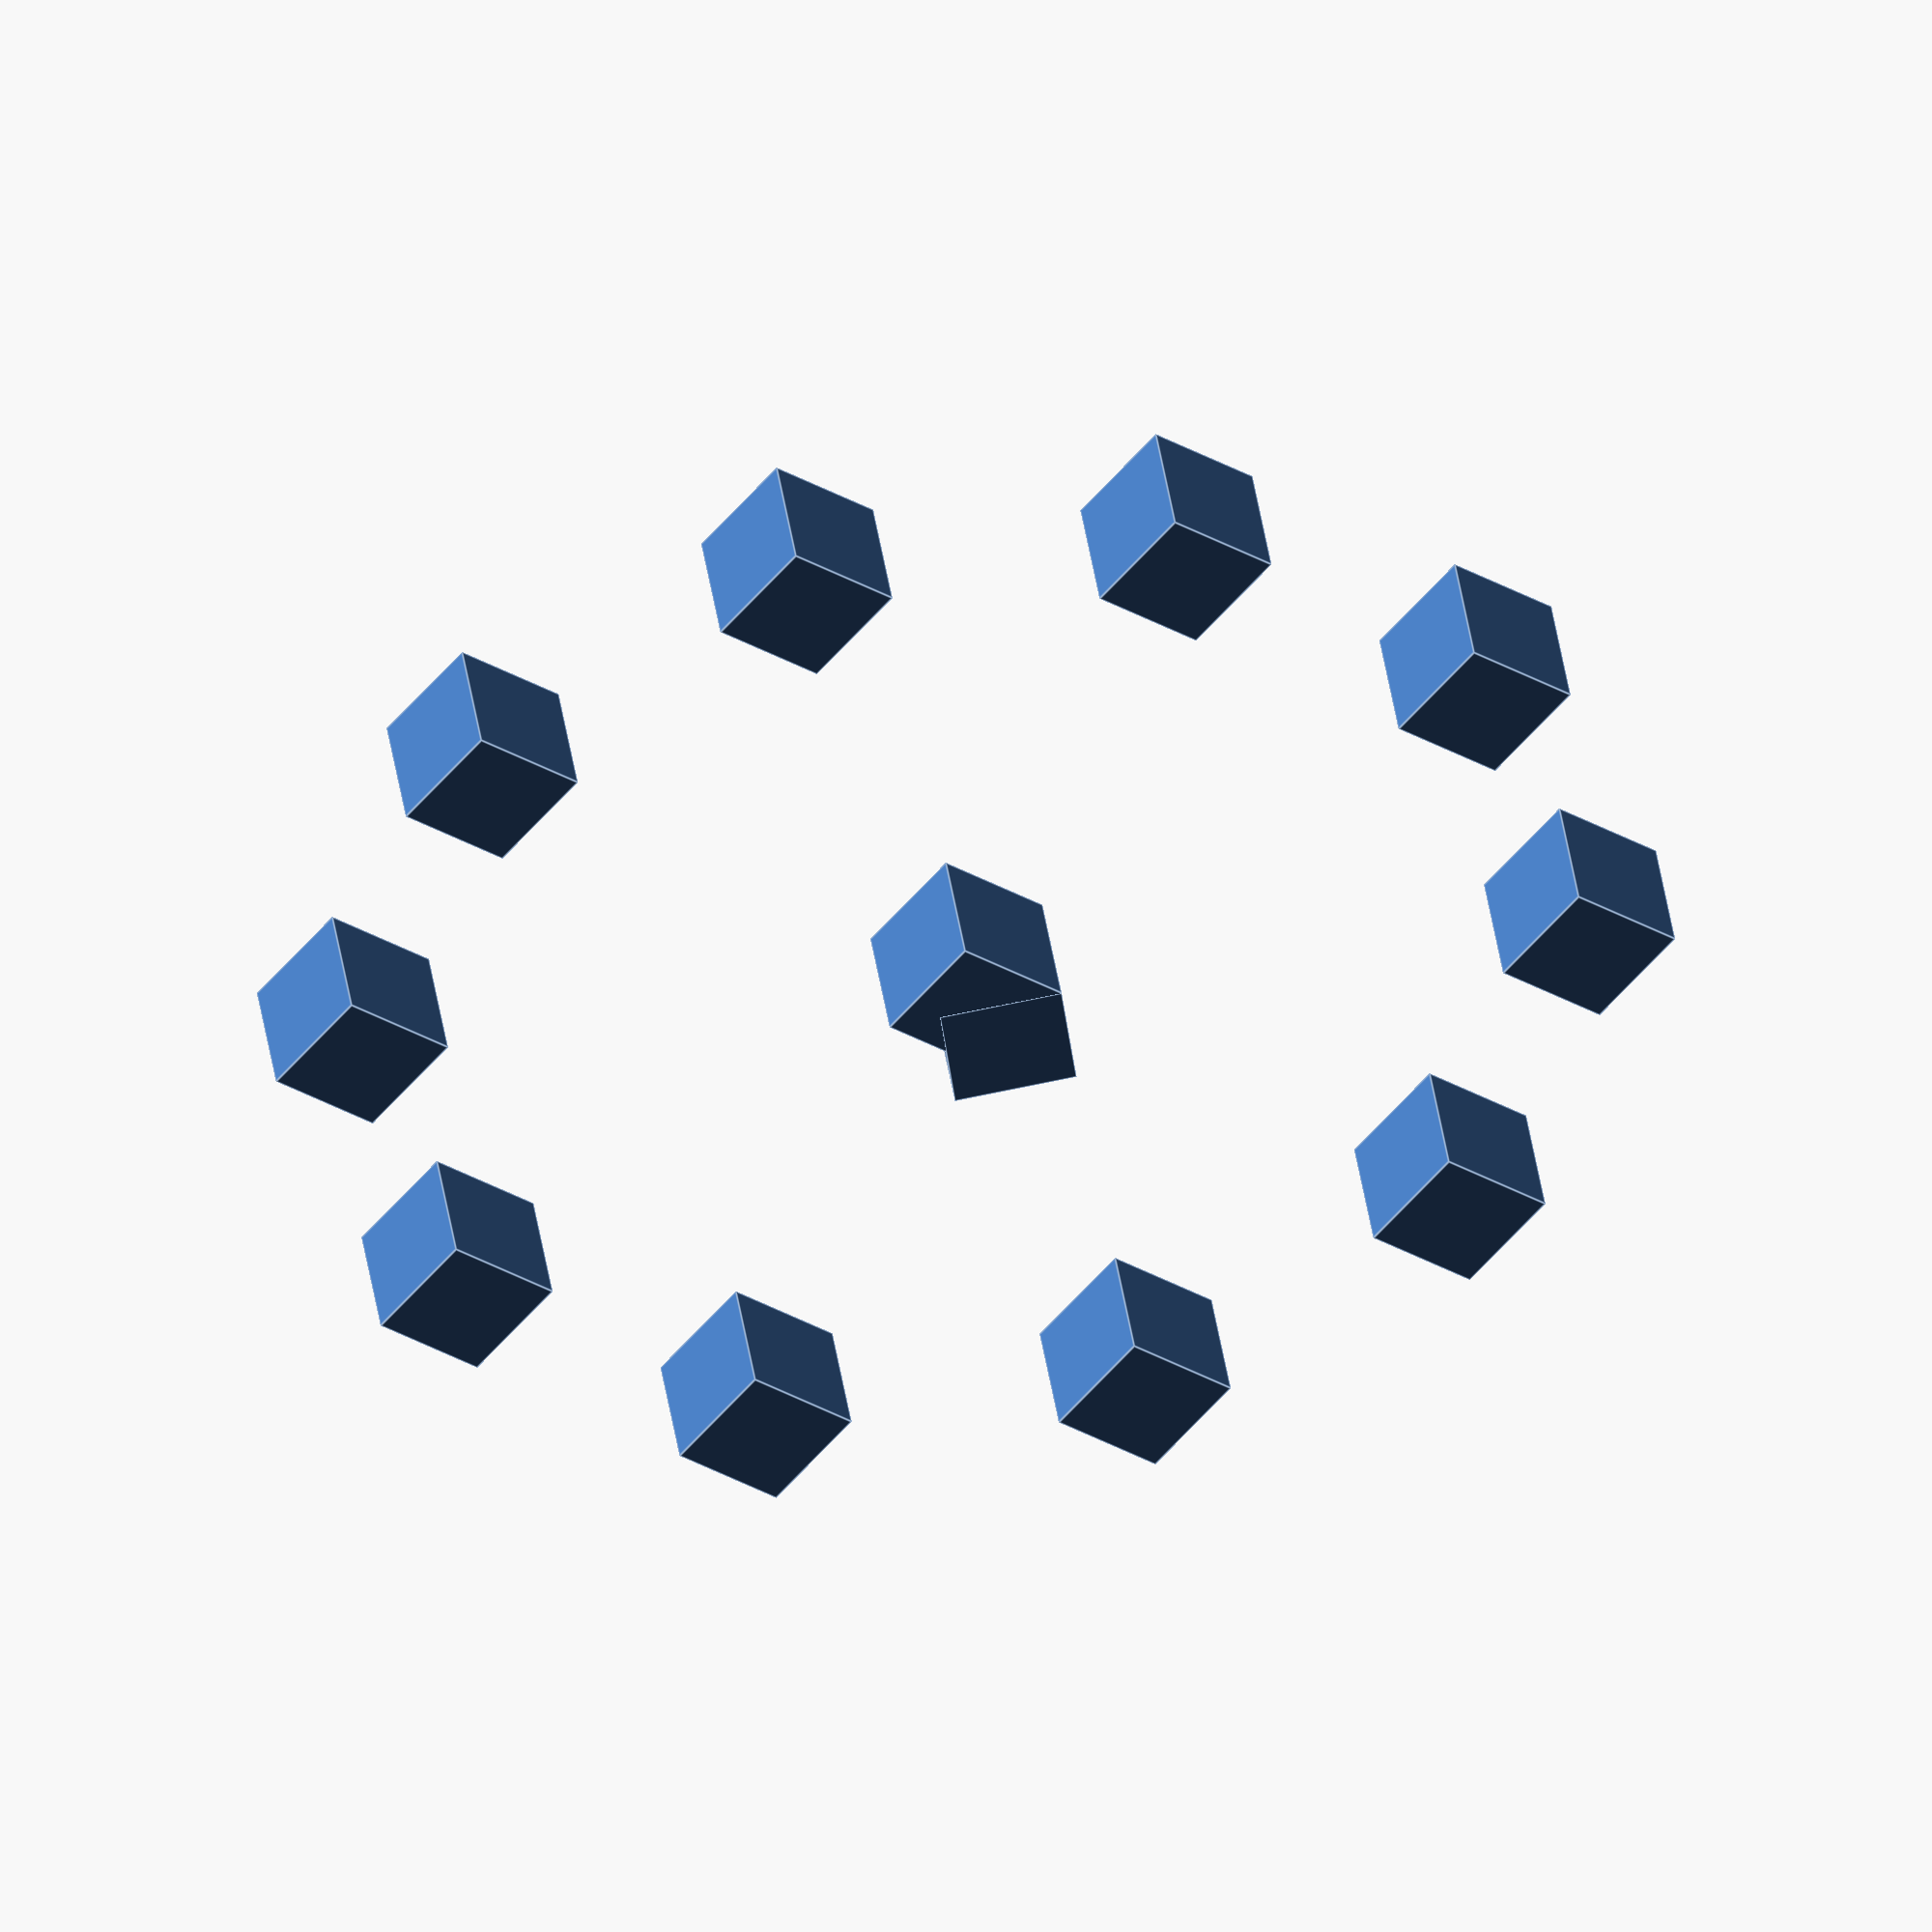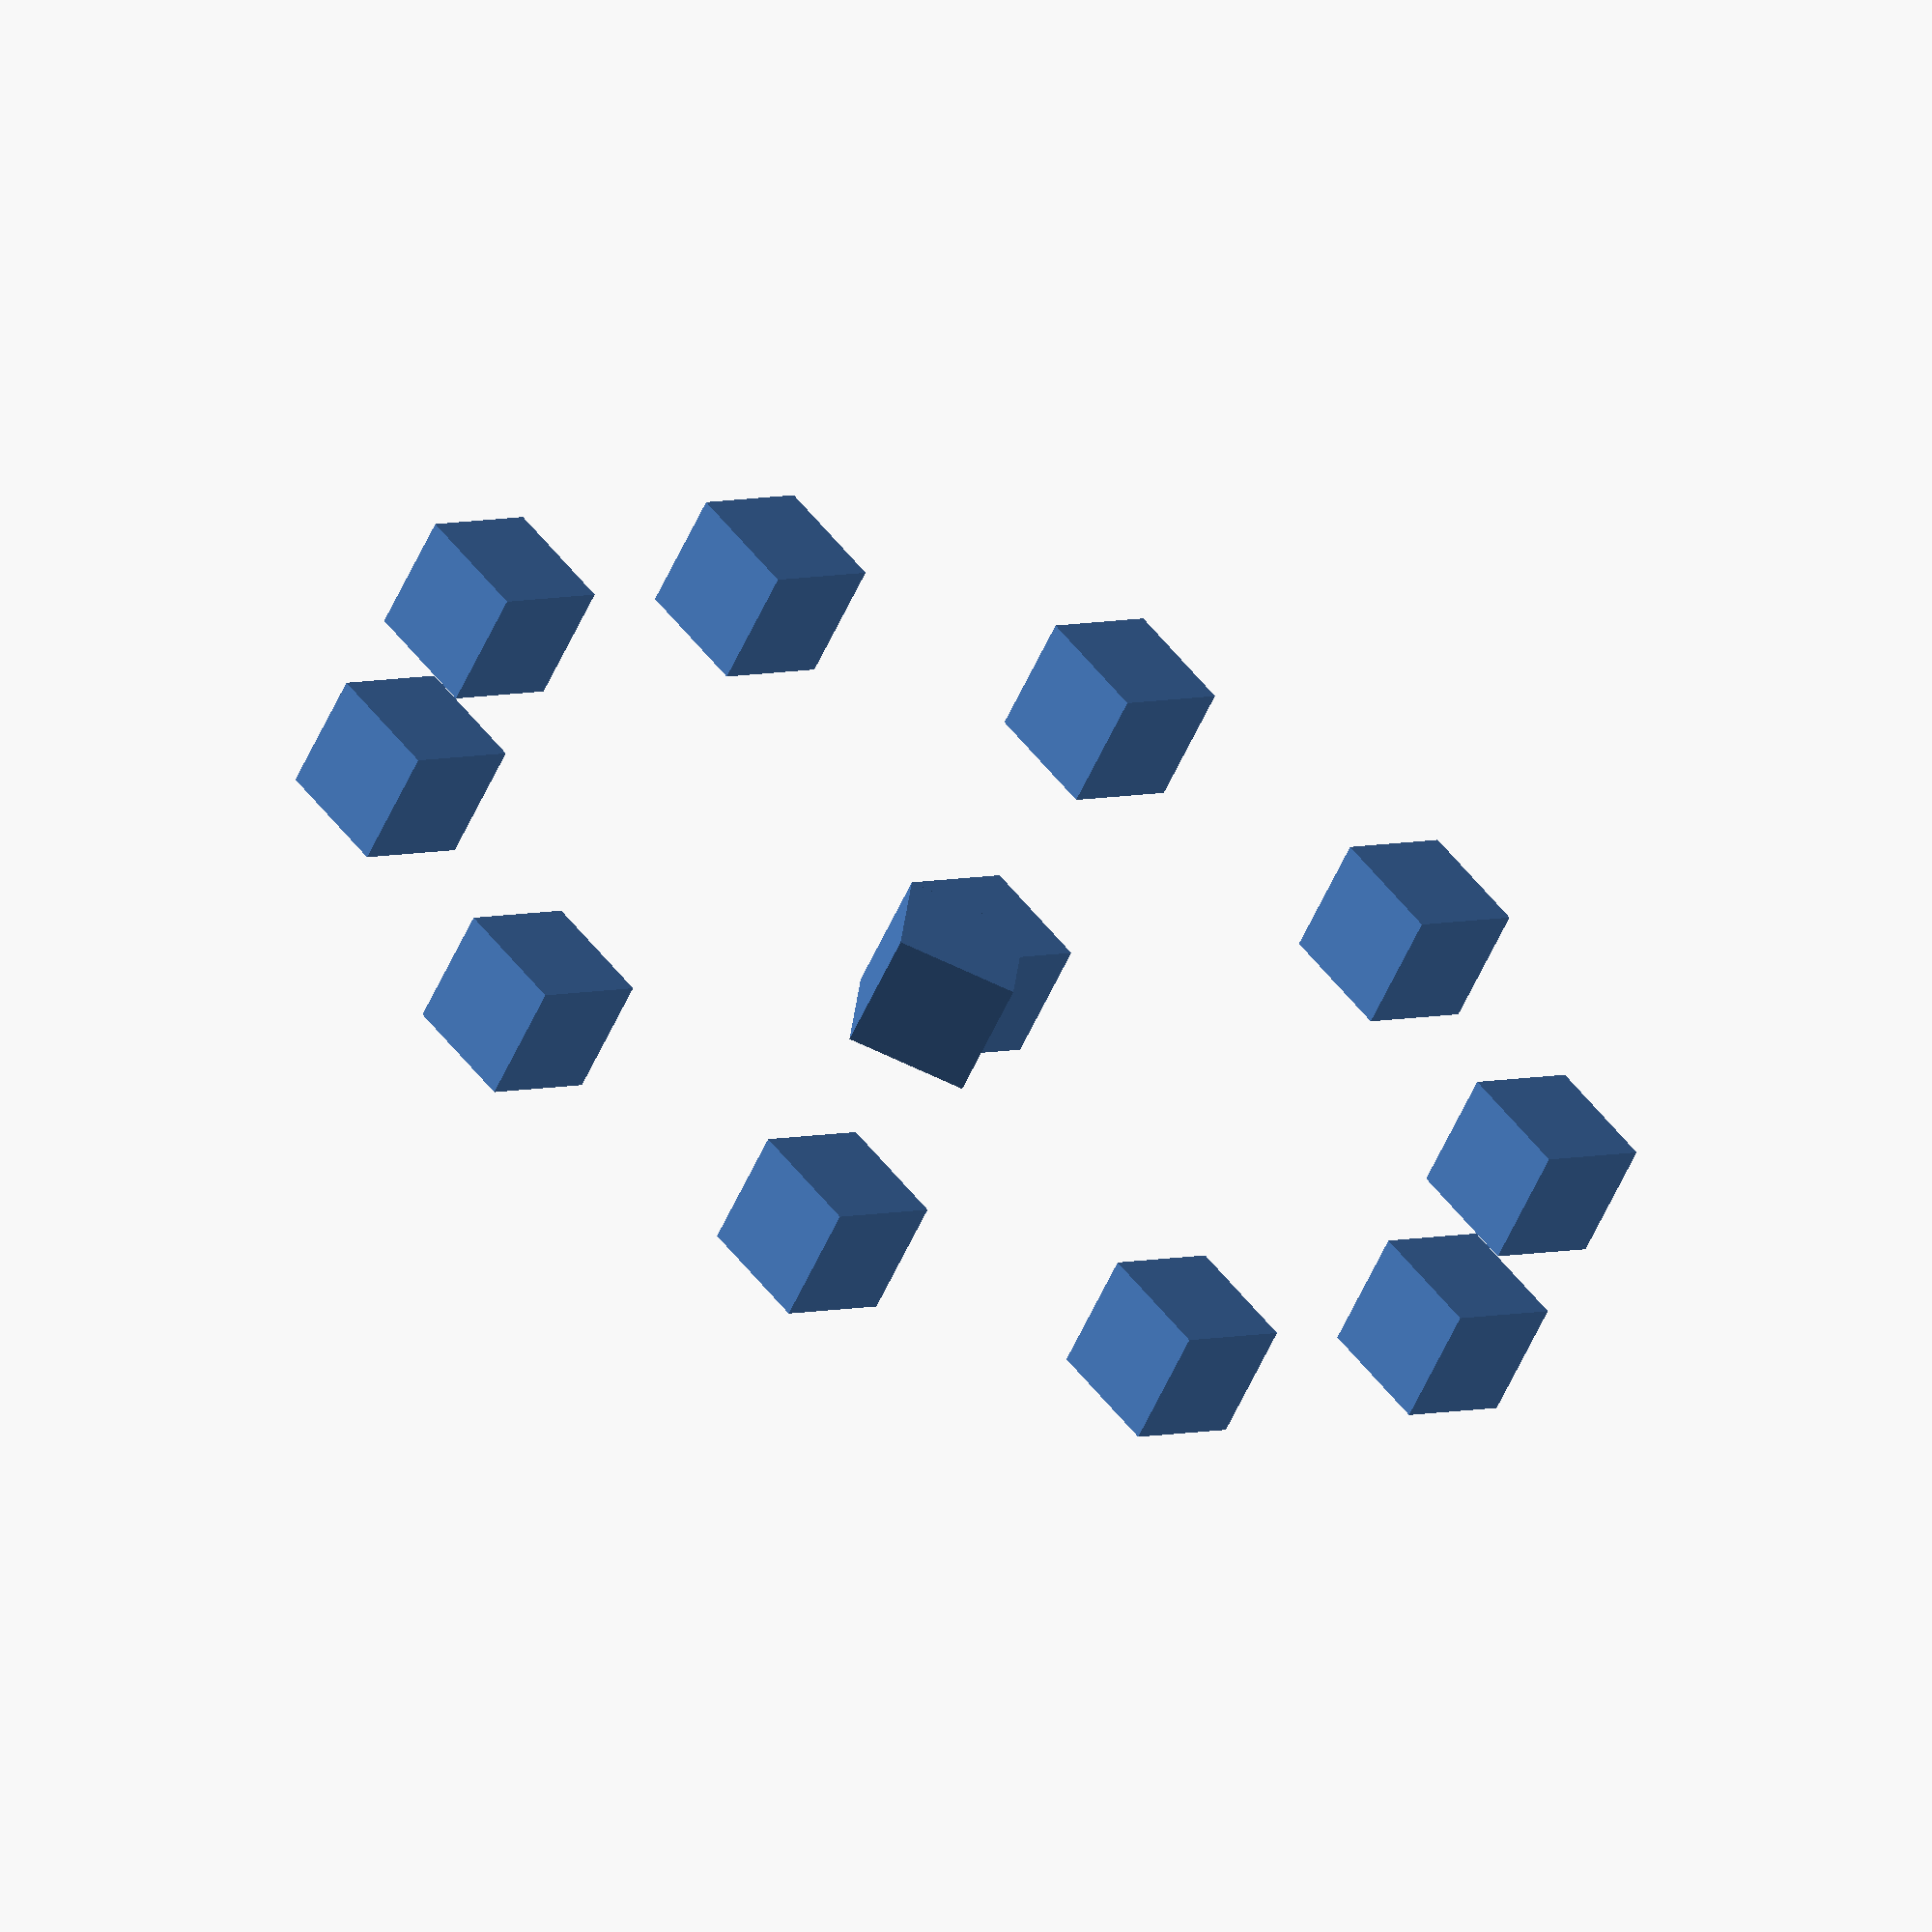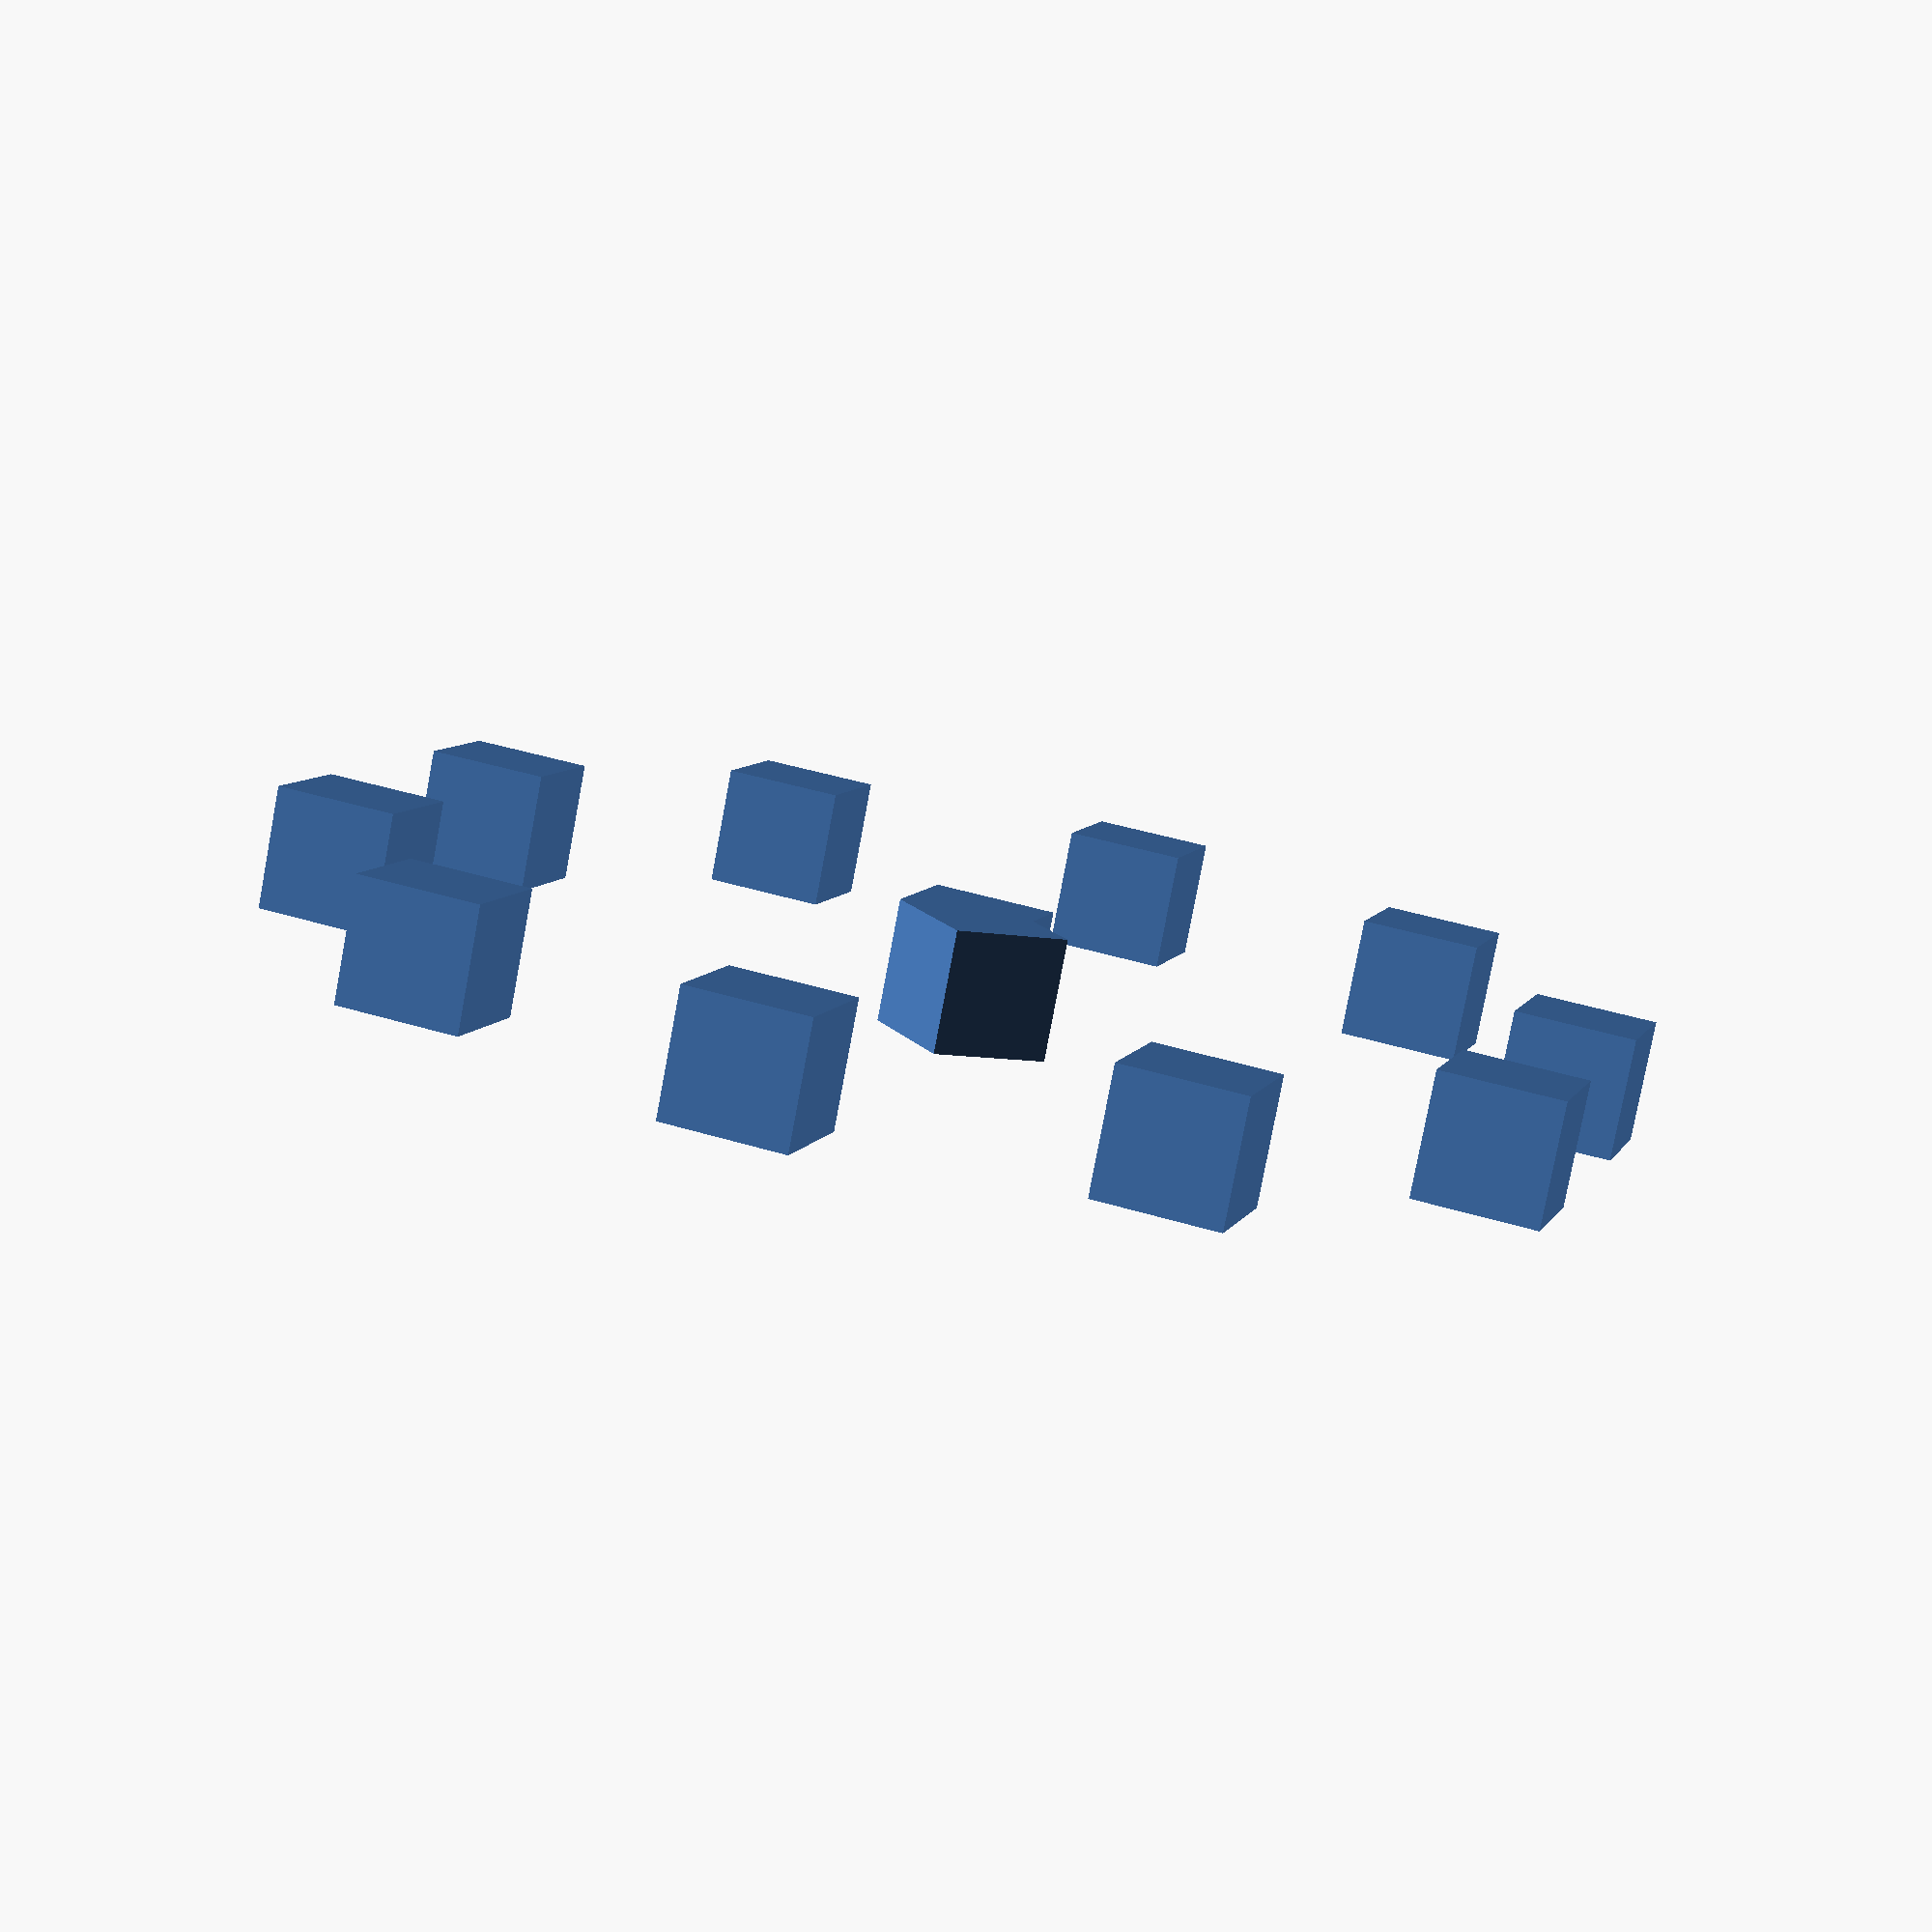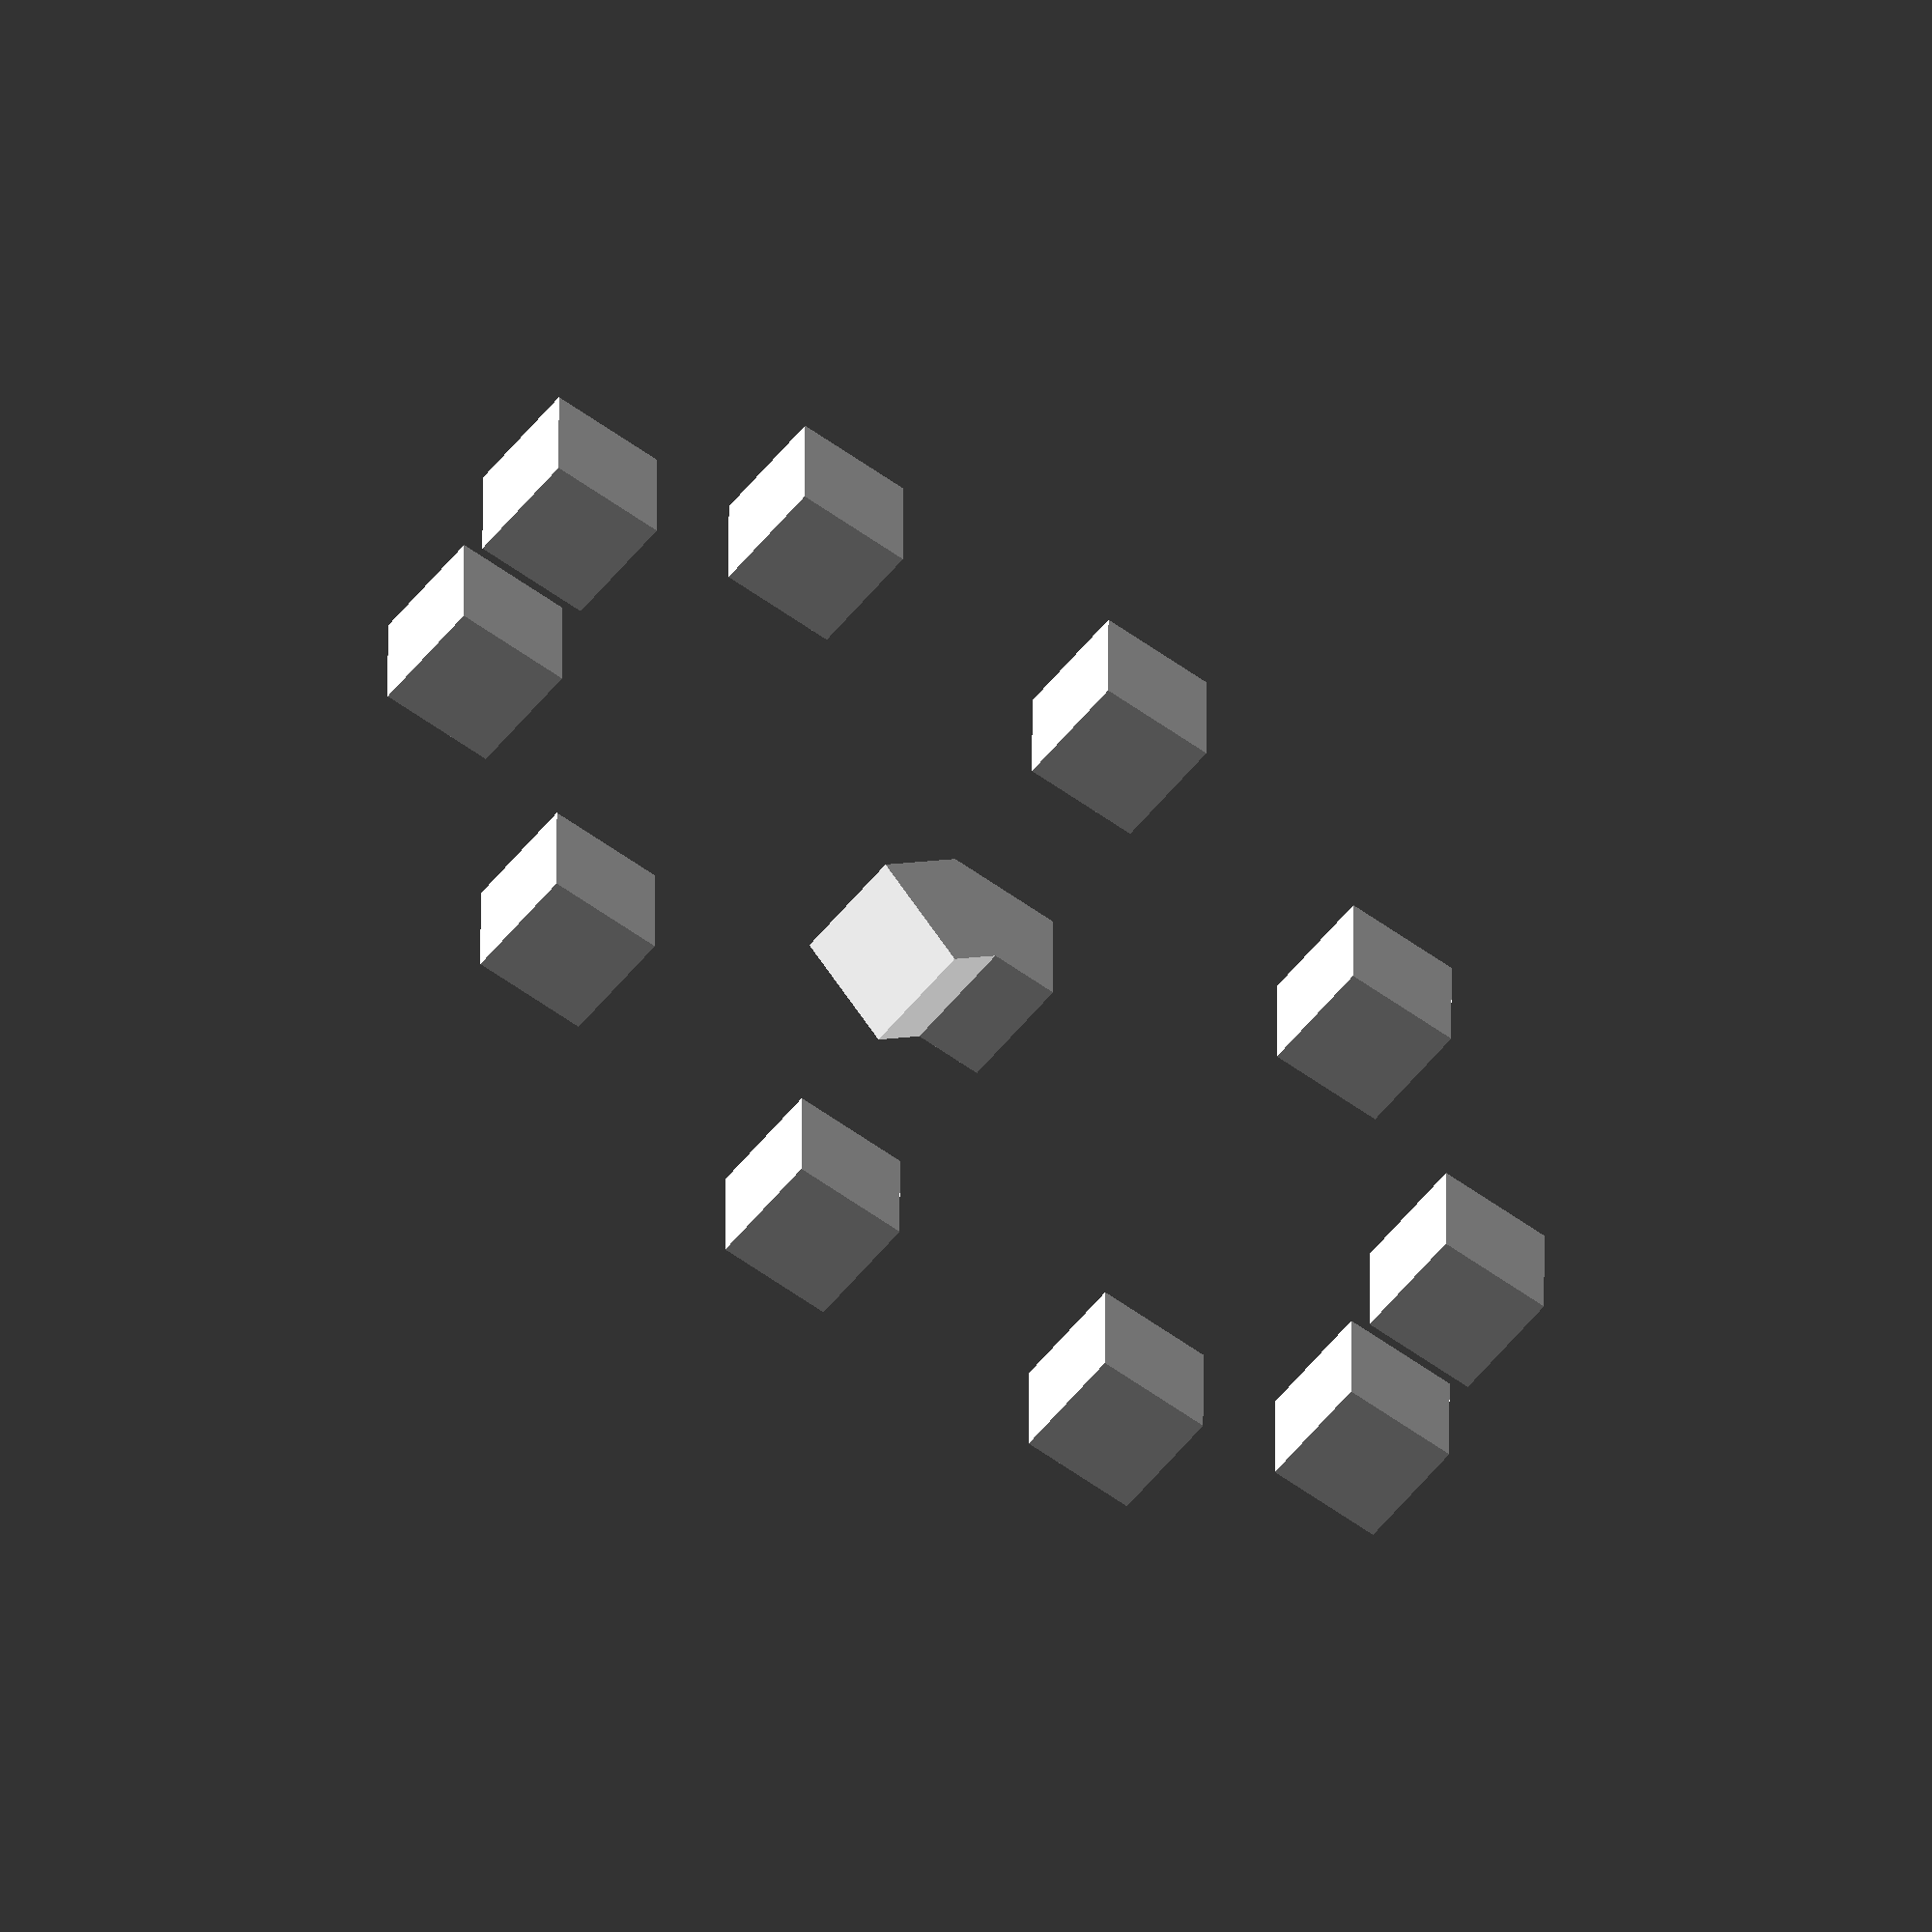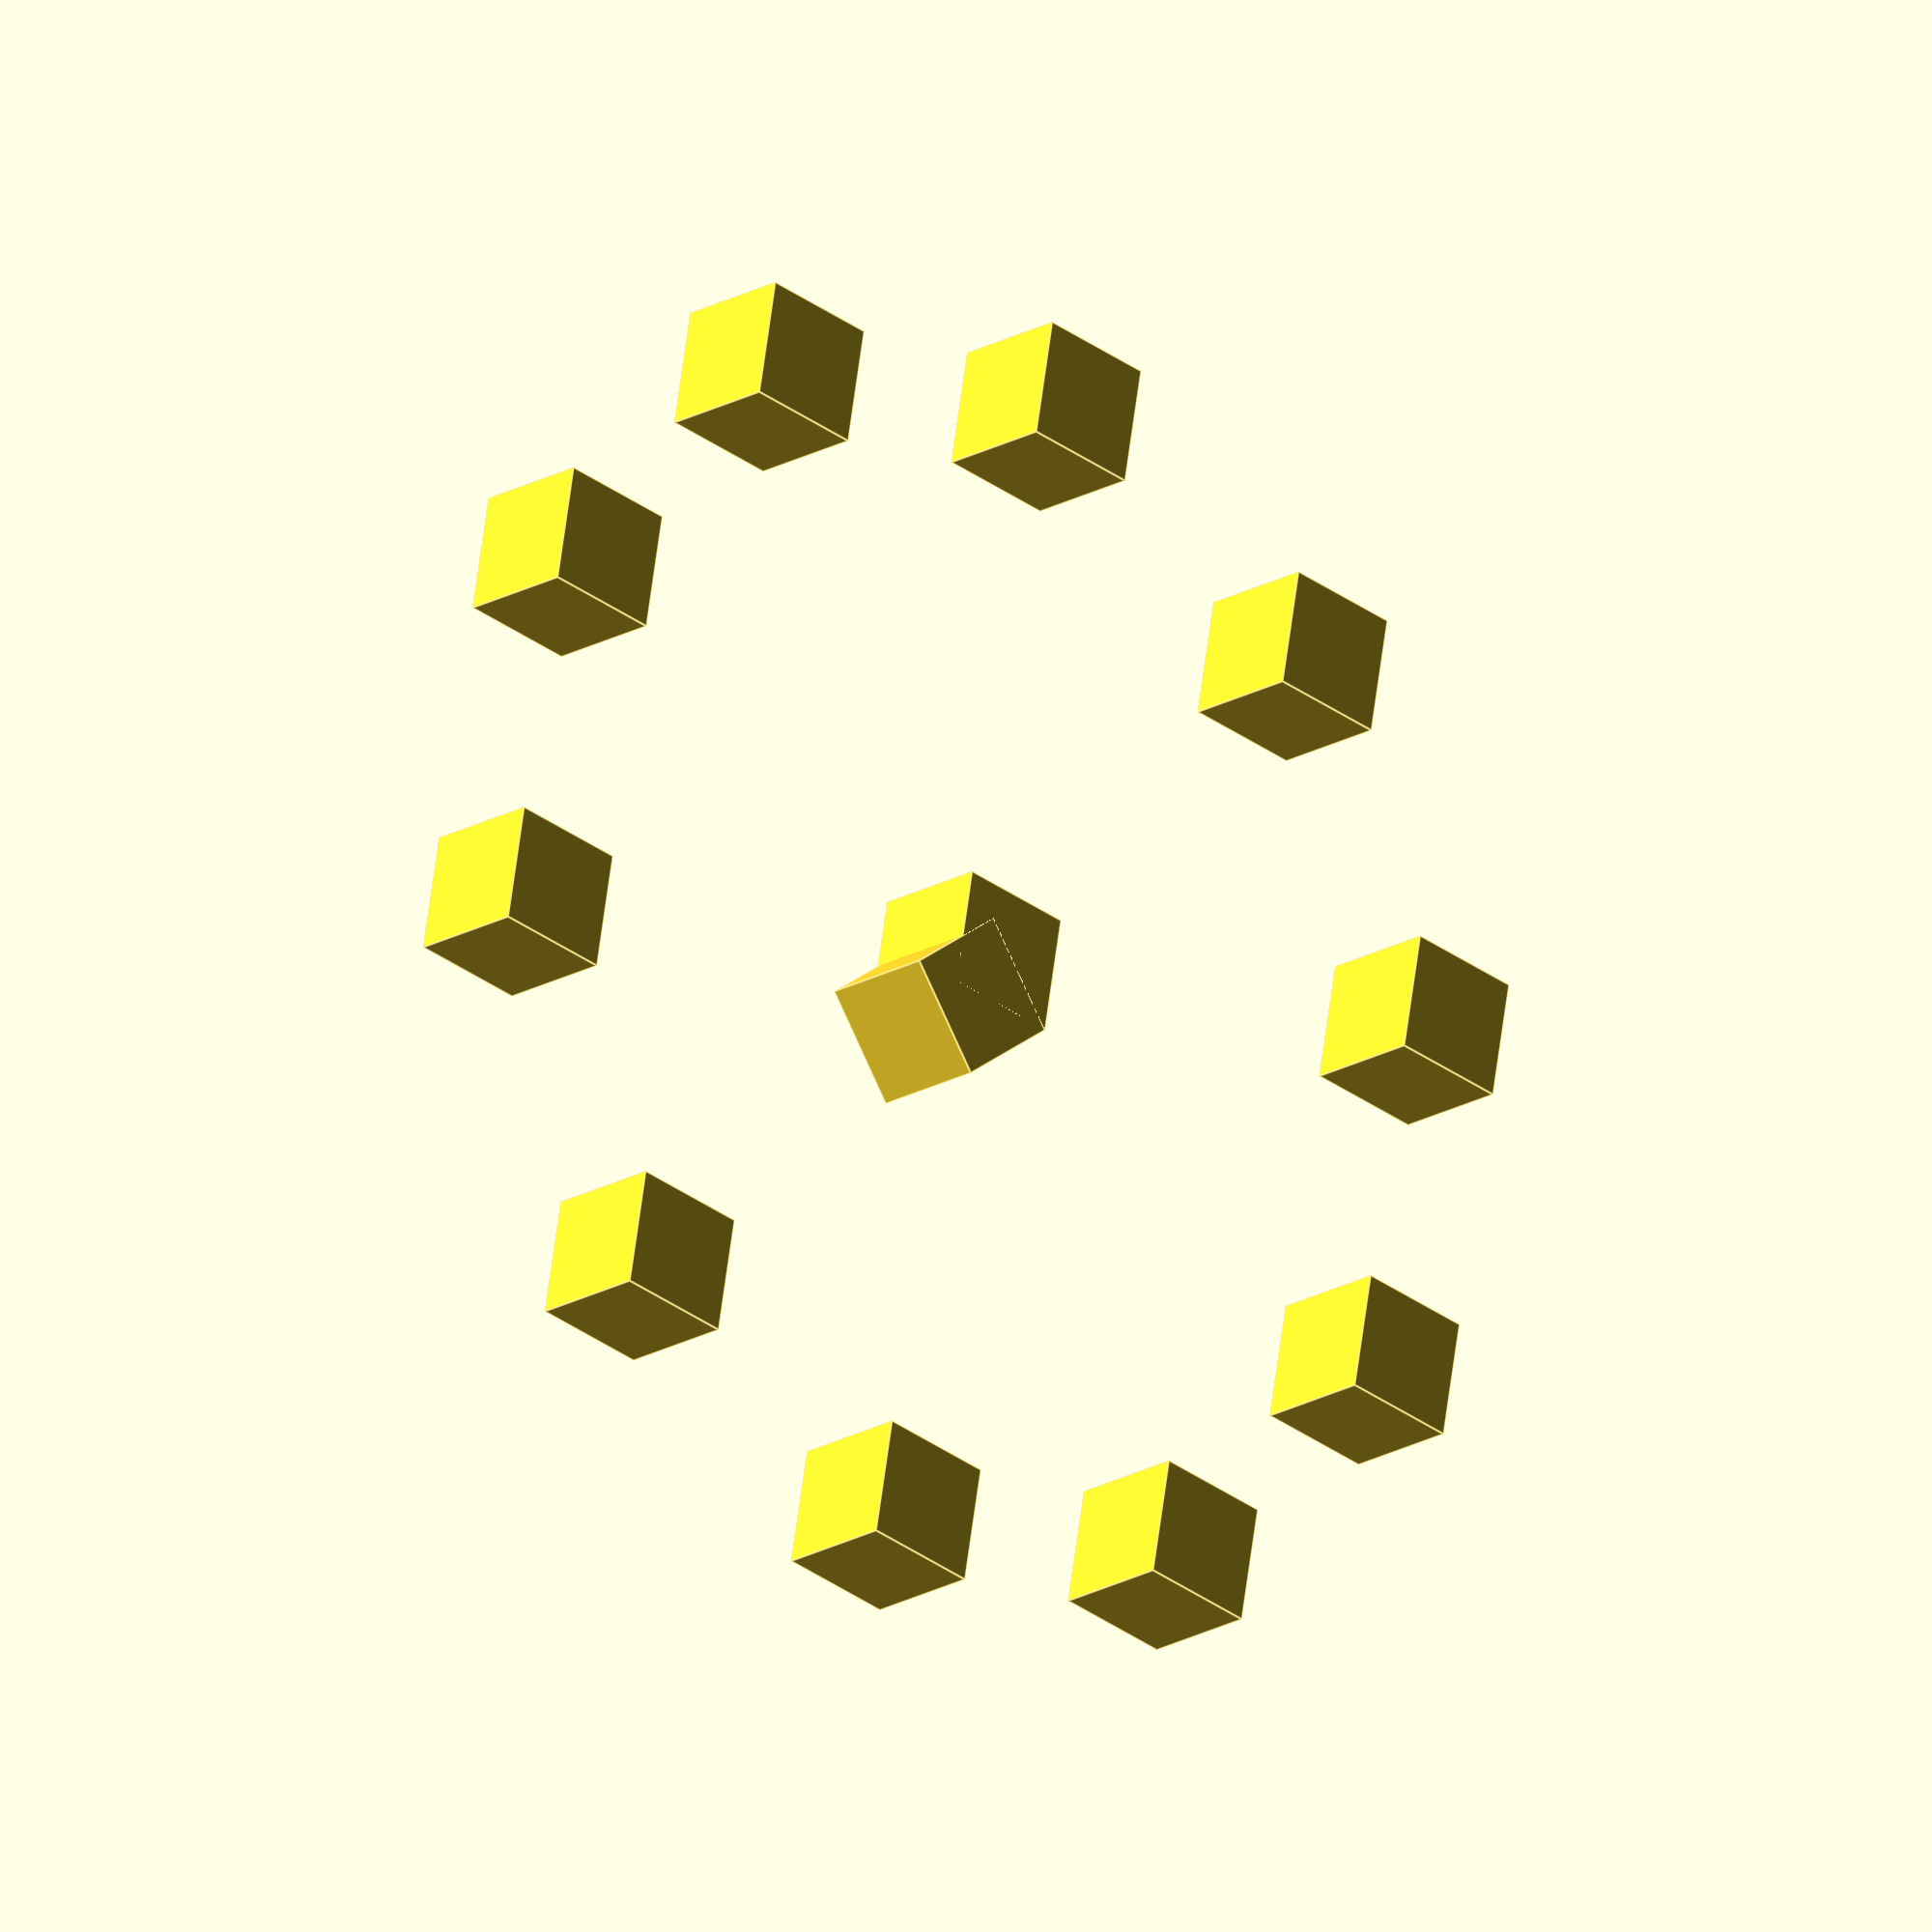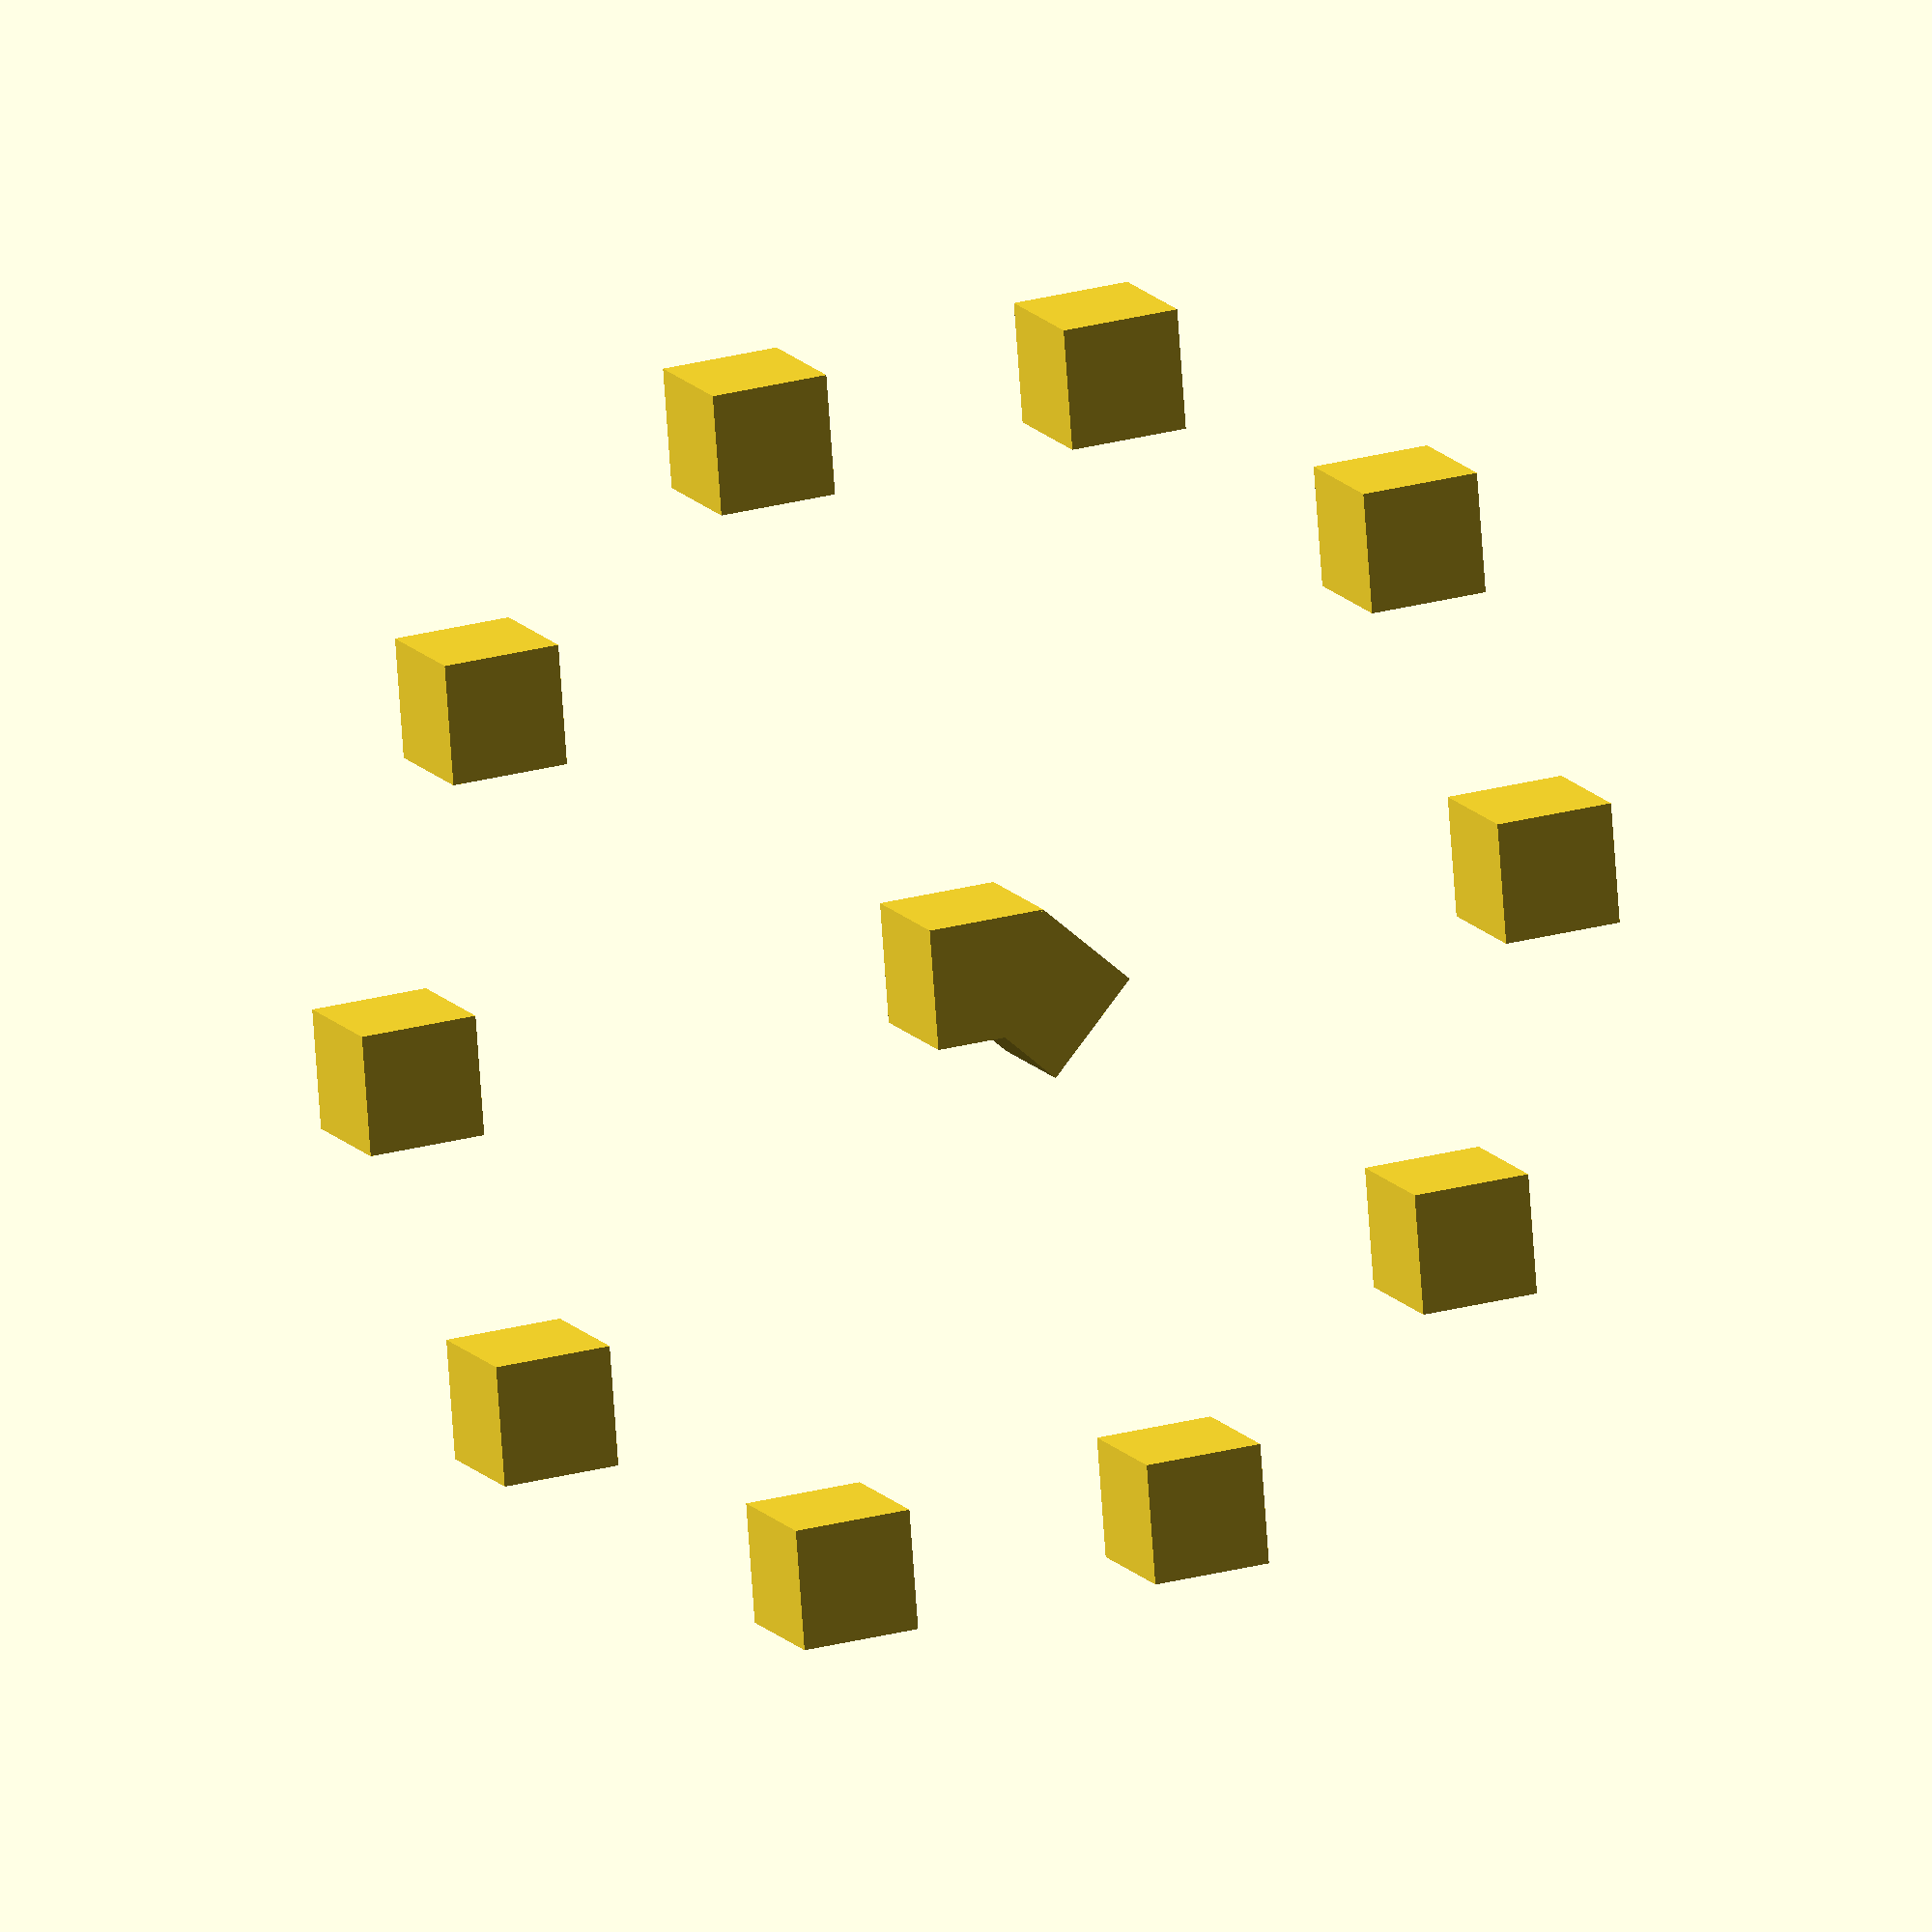
<openscad>
// Generated by SolidPython 0.4.2 on 2021-05-12 12:55:15


union() {
	cube(size = 1);
	union() {
		translate(v = [5.0, 0.0, 0]) {
			cube(size = 1);
		}
		translate(v = [4.045084971874737, 2.938926261462366, 0]) {
			cube(size = 1);
		}
		translate(v = [1.5450849718747373, 4.755282581475767, 0]) {
			cube(size = 1);
		}
		translate(v = [-1.5450849718747368, 4.755282581475768, 0]) {
			cube(size = 1);
		}
		translate(v = [-4.045084971874736, 2.9389262614623664, 0]) {
			cube(size = 1);
		}
		translate(v = [-5.0, 6.123233995736766e-16, 0]) {
			cube(size = 1);
		}
		translate(v = [-4.045084971874738, -2.938926261462365, 0]) {
			cube(size = 1);
		}
		translate(v = [-1.5450849718747377, -4.755282581475767, 0]) {
			cube(size = 1);
		}
		translate(v = [1.5450849718747361, -4.755282581475768, 0]) {
			cube(size = 1);
		}
		translate(v = [4.045084971874736, -2.938926261462367, 0]) {
			cube(size = 1);
		}
	}
	rotate(a = [0, 0, 45]) {
		cube(size = 1);
	}
}
</openscad>
<views>
elev=133.9 azim=38.0 roll=188.9 proj=o view=edges
elev=238.7 azim=39.3 roll=24.3 proj=o view=solid
elev=78.8 azim=252.6 roll=169.4 proj=p view=wireframe
elev=55.2 azim=179.8 roll=142.2 proj=o view=wireframe
elev=199.9 azim=100.2 roll=223.3 proj=o view=edges
elev=166.0 azim=355.6 roll=203.6 proj=o view=wireframe
</views>
